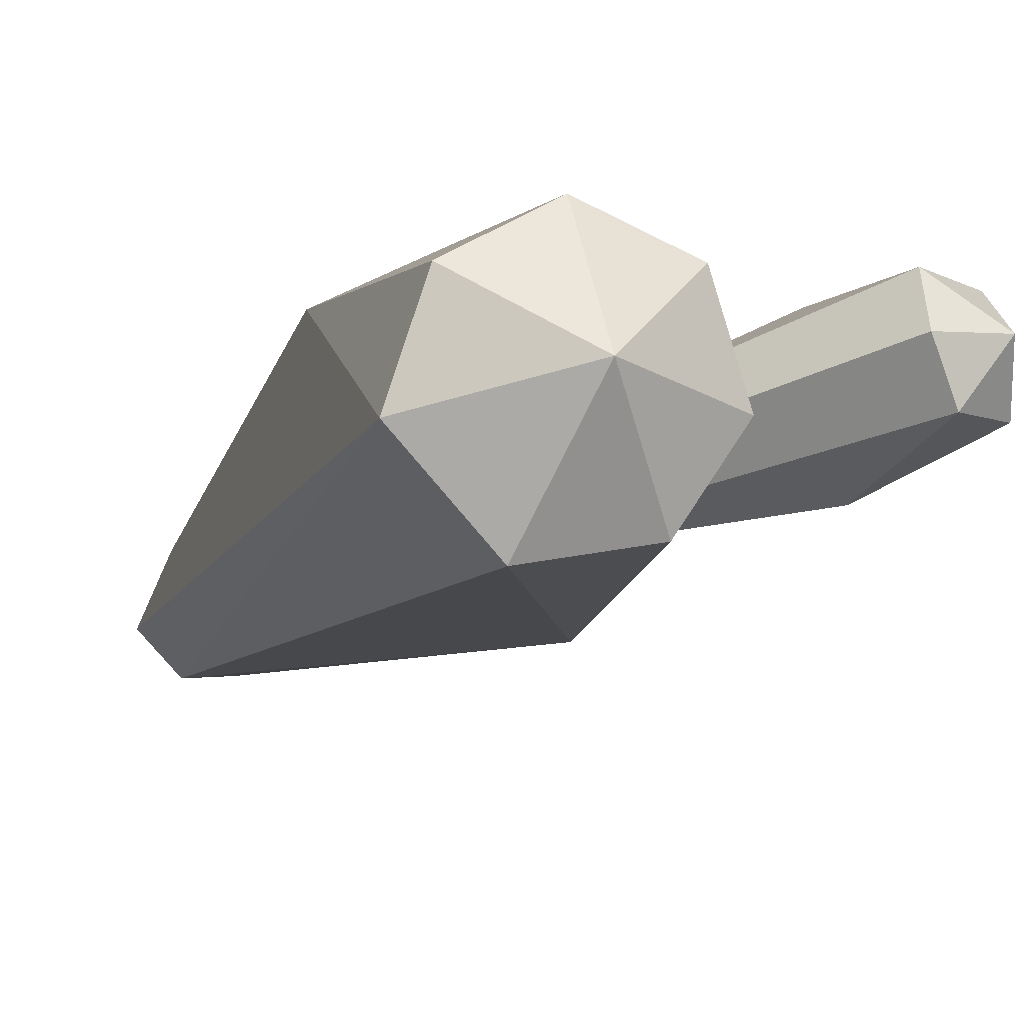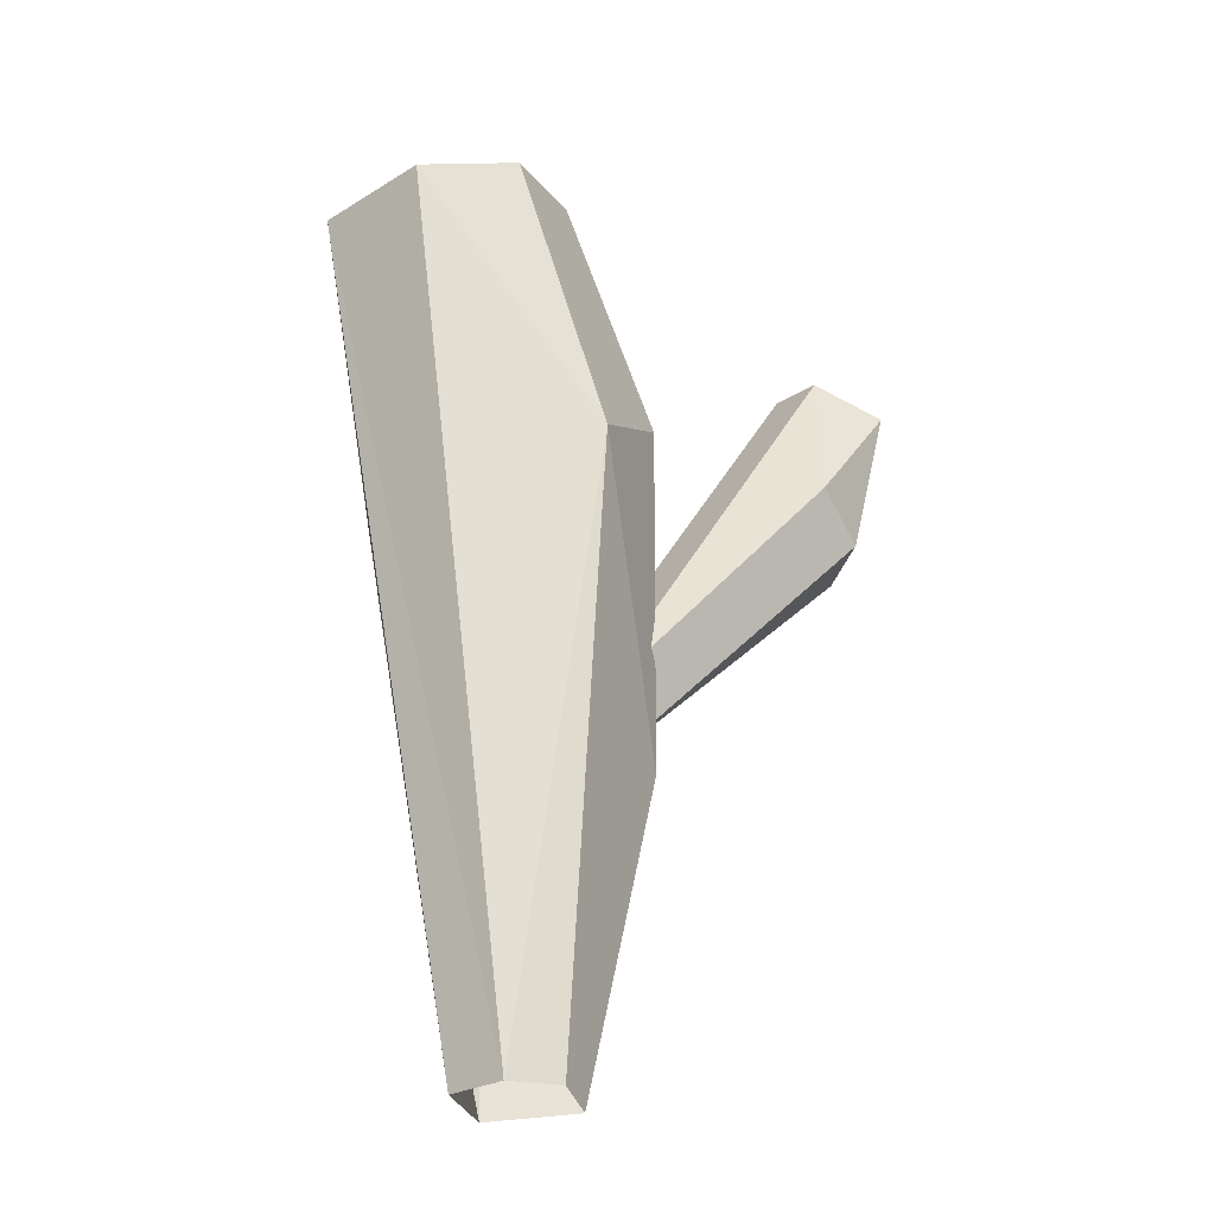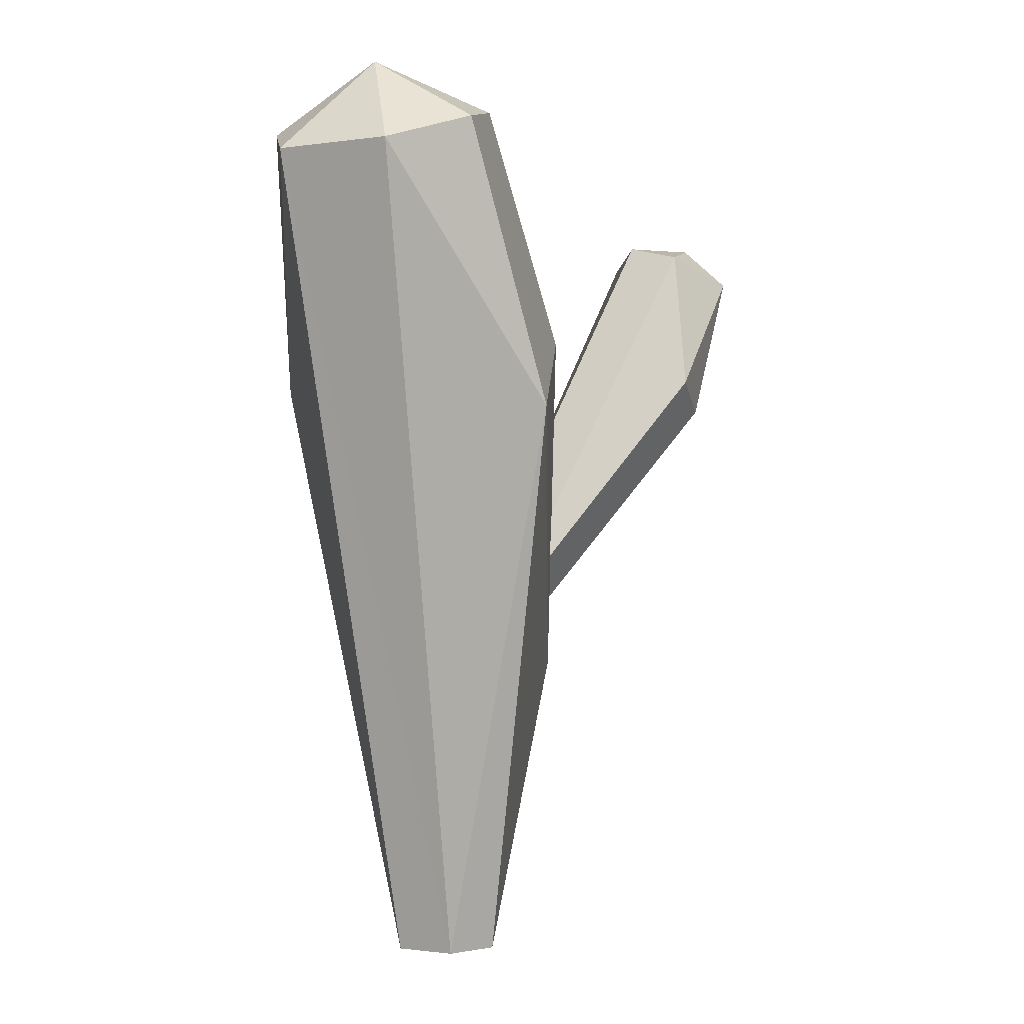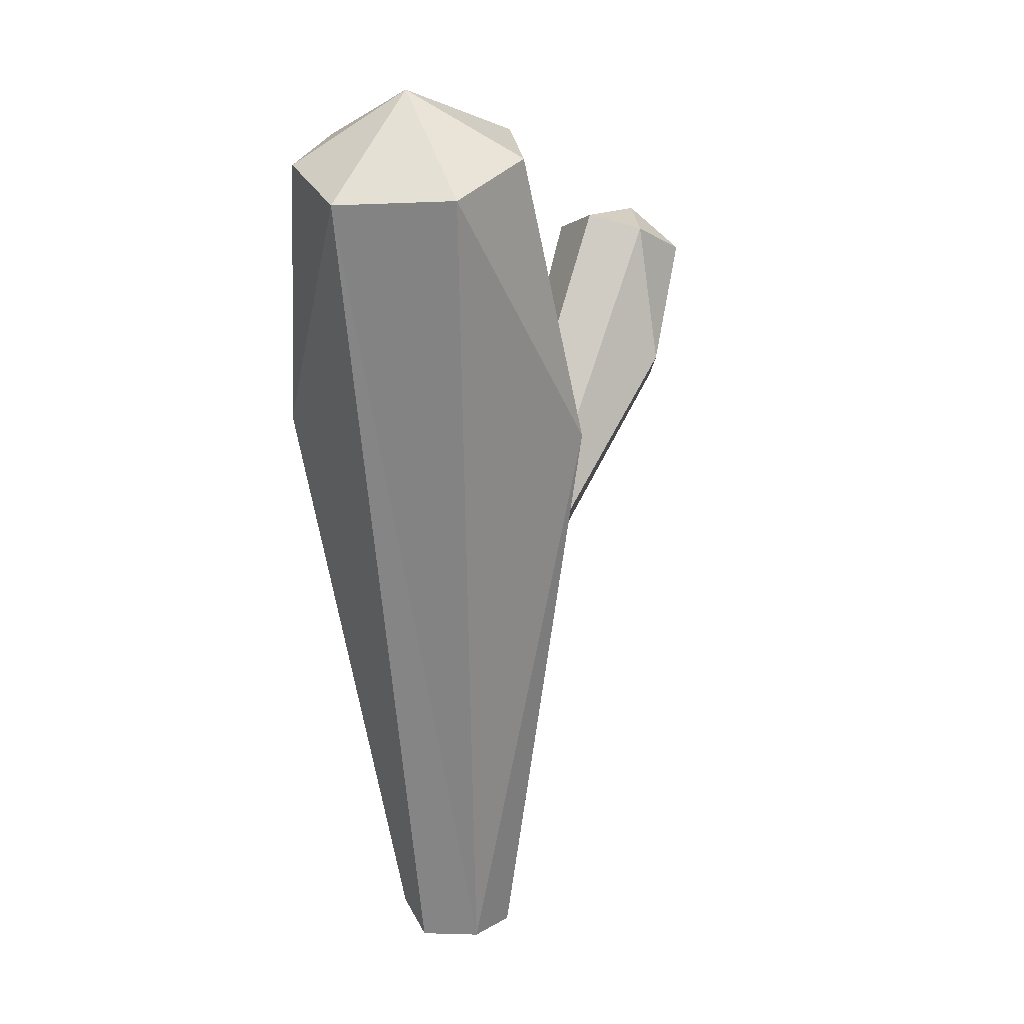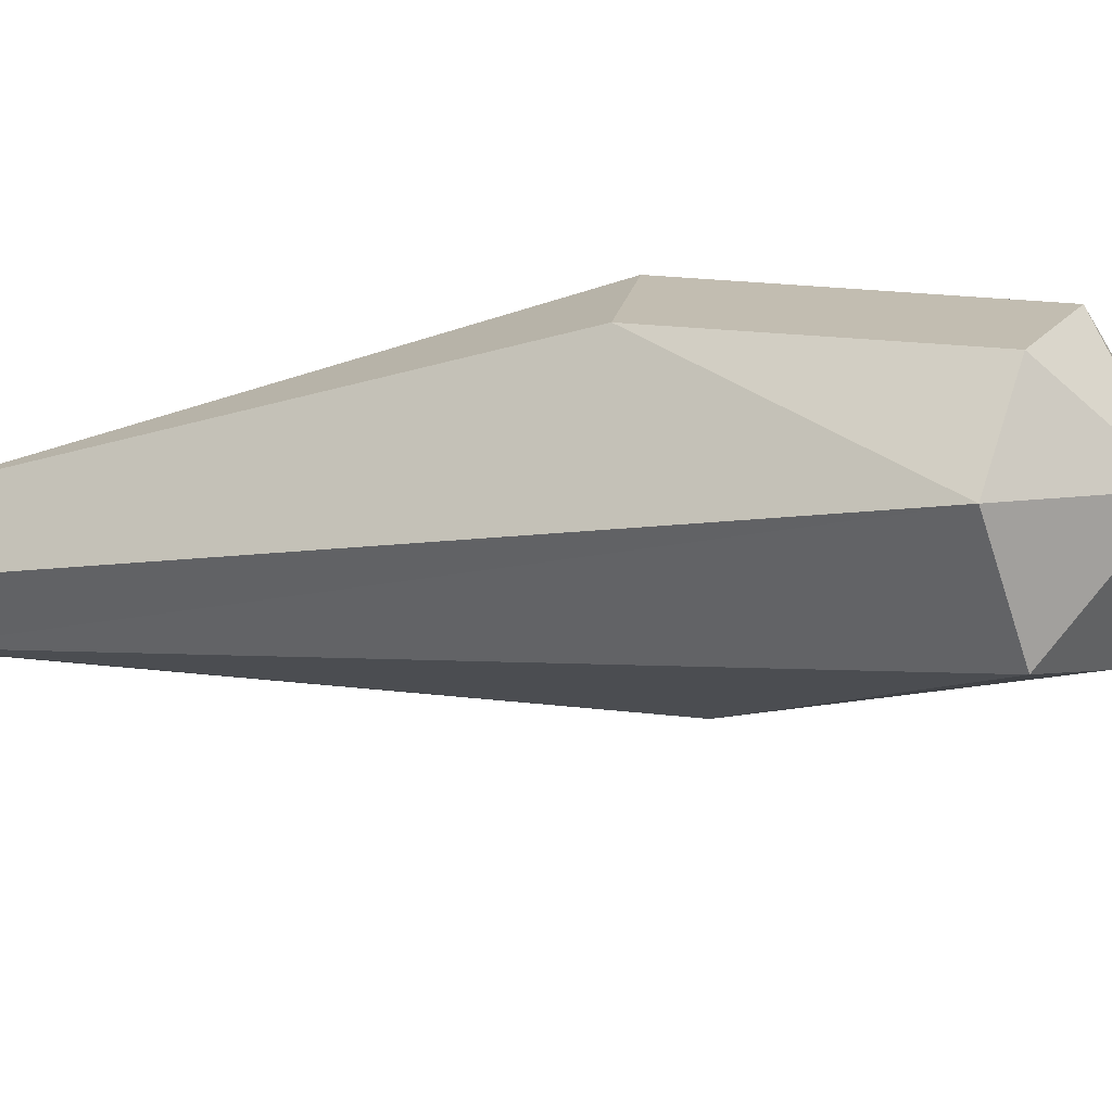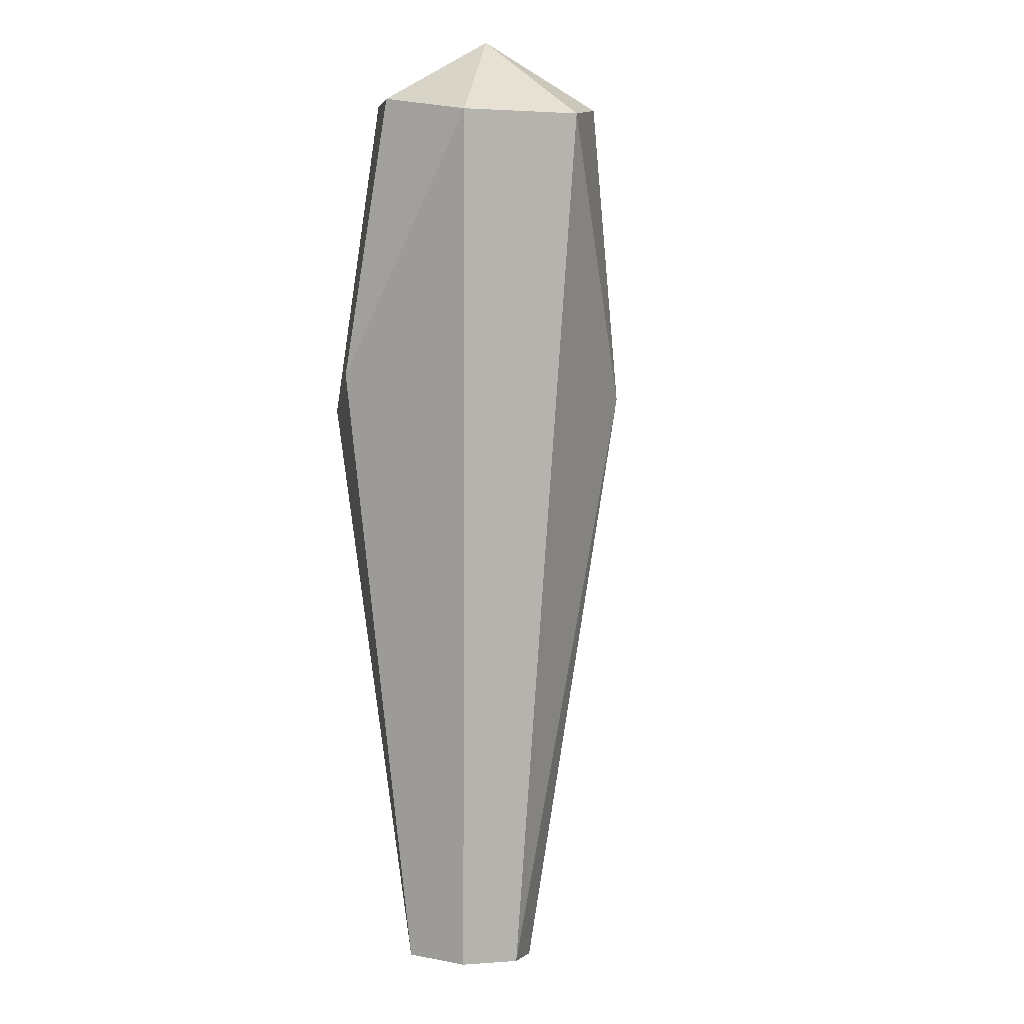
<metadata>
{"format":"obj","ext":"obj","renderer":"f3d","projection":"perspective","resolution":1024,"background":"white","views":[{"elev":-16.0,"azim":153.1,"up":"+Z"},{"elev":-30.0,"azim":174.4,"up":"+Y"},{"elev":3.1,"azim":158.3,"up":"+Y"},{"elev":17.8,"azim":140.3,"up":"+Y"},{"elev":-14.6,"azim":112.1,"up":"+Z"},{"elev":-3.3,"azim":113.9,"up":"+Y"}]}
</metadata>
<code>
g Cactus_a_m_03
v -0.1108 0.6921 -0.08377
v -0.1722 0.62 -0.005711
v -0.08193 0.6785 0.06335
v -0.05423 0.7213 -0.01592
v -0.6362 1.28 -0.0483
v -0.721 1.202 0.06223
v -0.6934 1.19 0.2198
v -0.5743 1.254 0.3057
v -0.5739 1.63 0.1438
v -0.7942 1.534 0.04864
v -0.7665 1.509 0.2844
v -0.5909 1.58 0.2735
v -0.64 1.603 0.02458
v -0.741 1.628 0.1666
v -0.07685 -0.1102 -0.1217
v -0.1273 -0.107 0.04429
v 0.06995 -0.1076 0.1208
v 0.1358 -0.1102 -0.04783
v -0.1335 1.221 -0.3287
v -0.2582 1.369 -0.08993
v -0.1586 1.377 0.1904
v 0.3507 1.249 0.1518
v 0.06022 1.881 -0.3469
v -0.05723 1.917 -0.1565
v 0.01875 1.926 0.0569
v 0.2309 1.901 0.1325
v 0.4196 1.861 0.01345
v 0.2819 1.817 -0.3939
v 0.2248 2.023 -0.1442
v 0.4704 1.804 -0.2046
v 0.03825 -0.1101 -0.1386
v 0.09354 1.199 0.3157
v -0.2615 0.5739 -0.03187
v -0.1845 0.5741 0.1867
f 8 11 7
f 10 5 6
f 12 11 8
f 10 13 5
f 14 9 13
f 12 14 11
f 11 14 10
f 10 14 13
f 9 14 12
f 28 30 31
f 32 21 34
f 20 19 33
f 23 28 19
f 30 27 22
f 29 30 28
f 27 29 26
f 25 29 24
f 23 29 28
f 30 29 27
f 29 25 26
f 24 29 23
f 19 31 15
f 4 1 13 9
f 12 3 4 9
f 3 12 8
f 7 6 2
f 5 13 1
f 7 2 3 8
f 6 7 11 10
f 33 34 21 20
f 25 21 32 26
f 19 28 31
f 19 20 24 23
f 26 32 22 27
f 20 21 25 24
f 15 16 33 19
f 34 16 17 32
f 22 17 18 30
f 1 2 6 5
f 34 33 16
f 17 22 32
f 31 30 18

</code>
